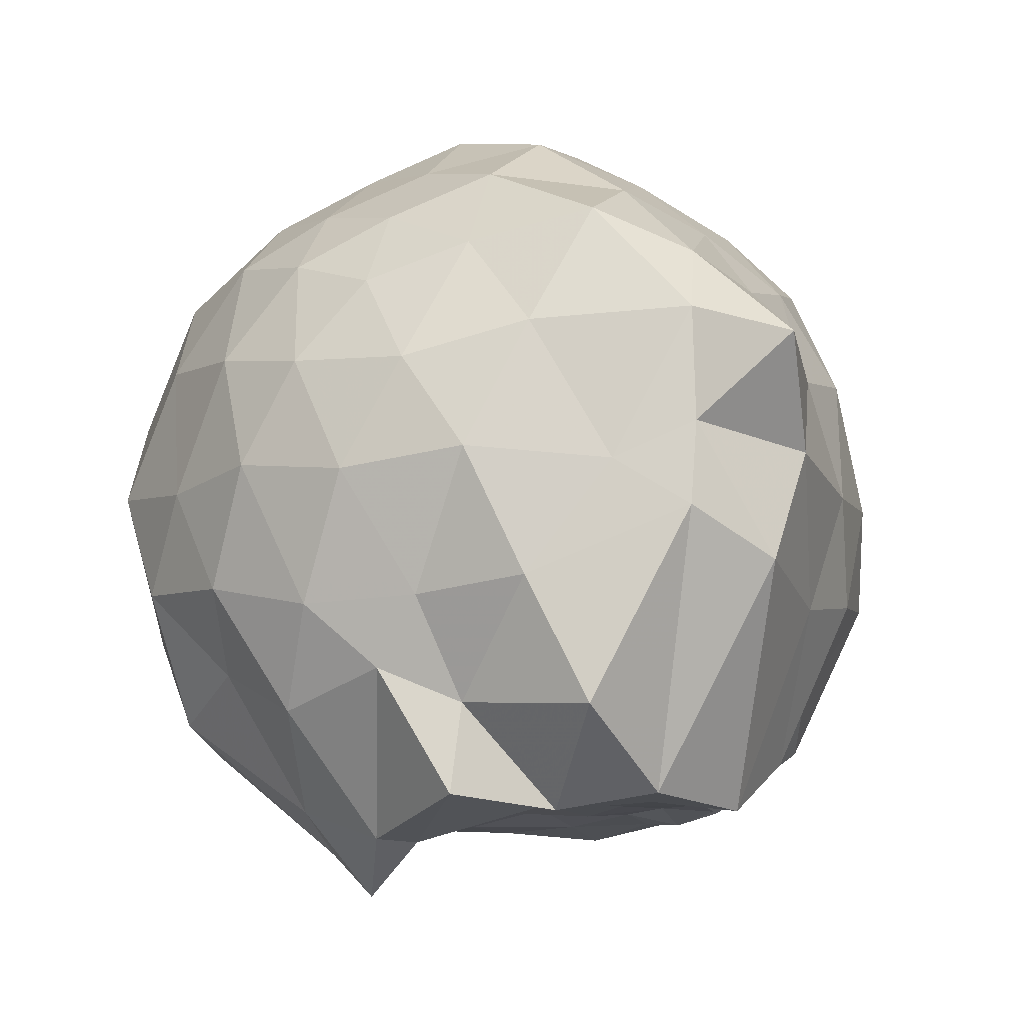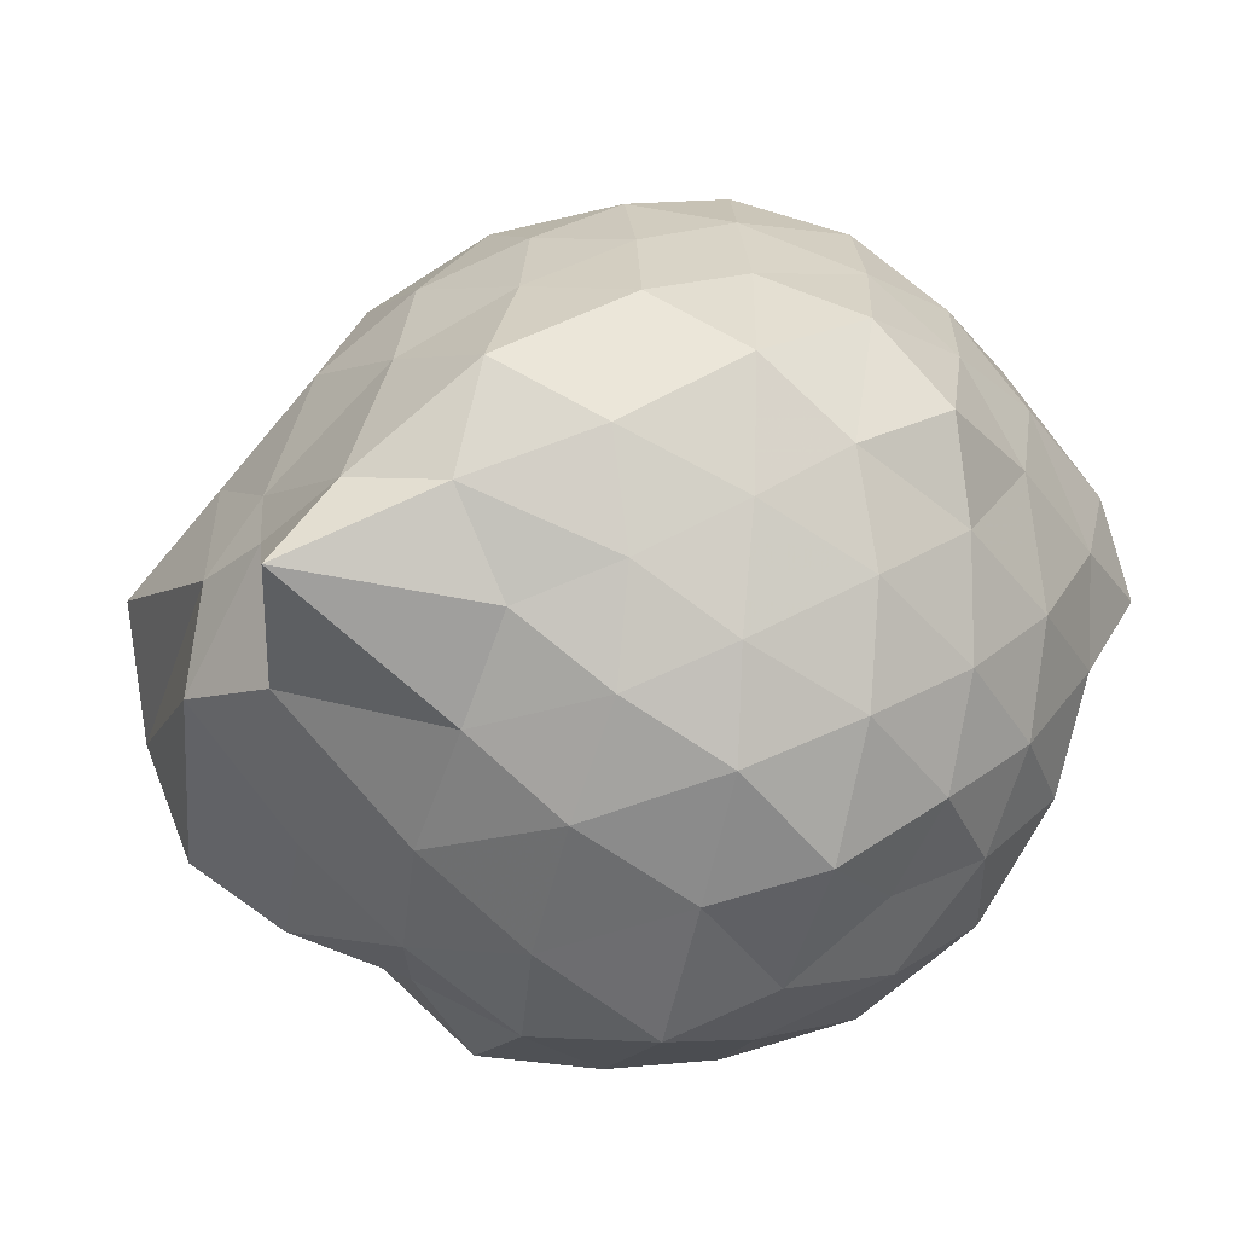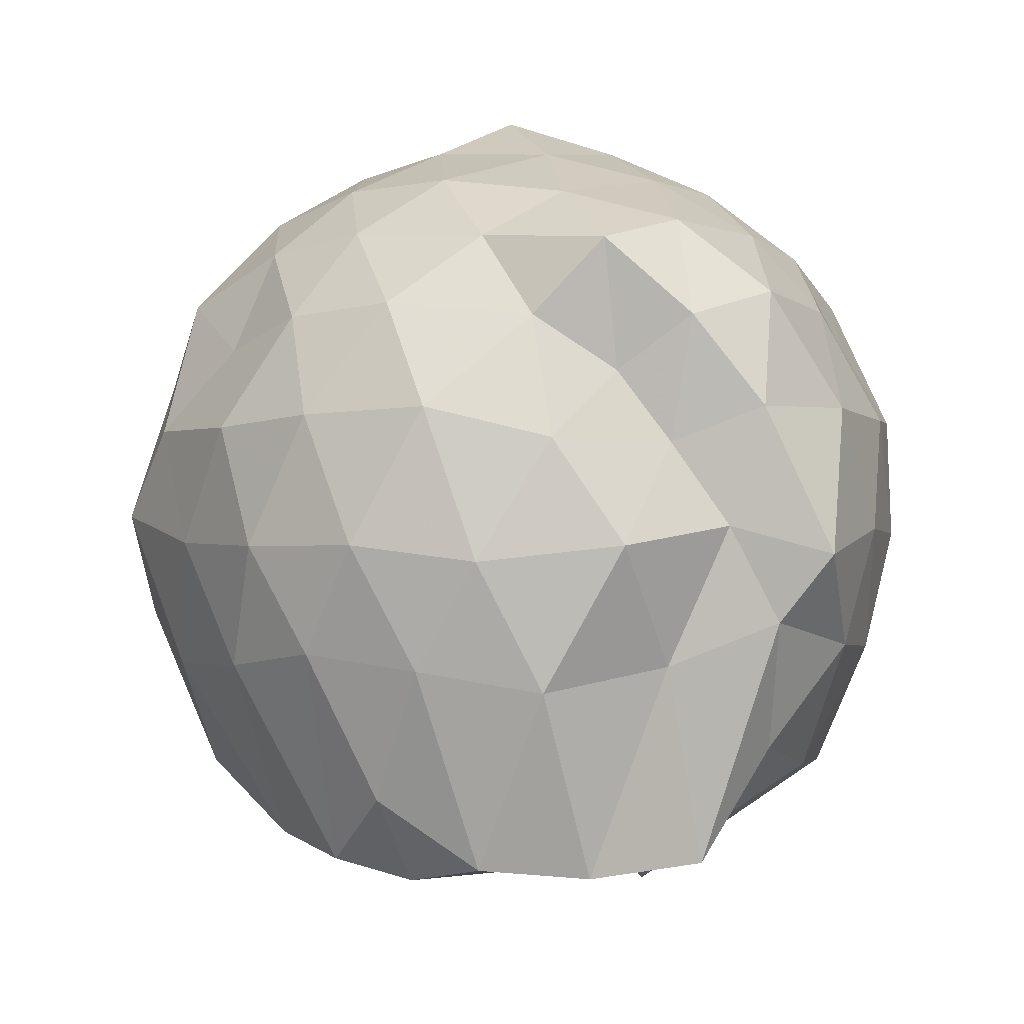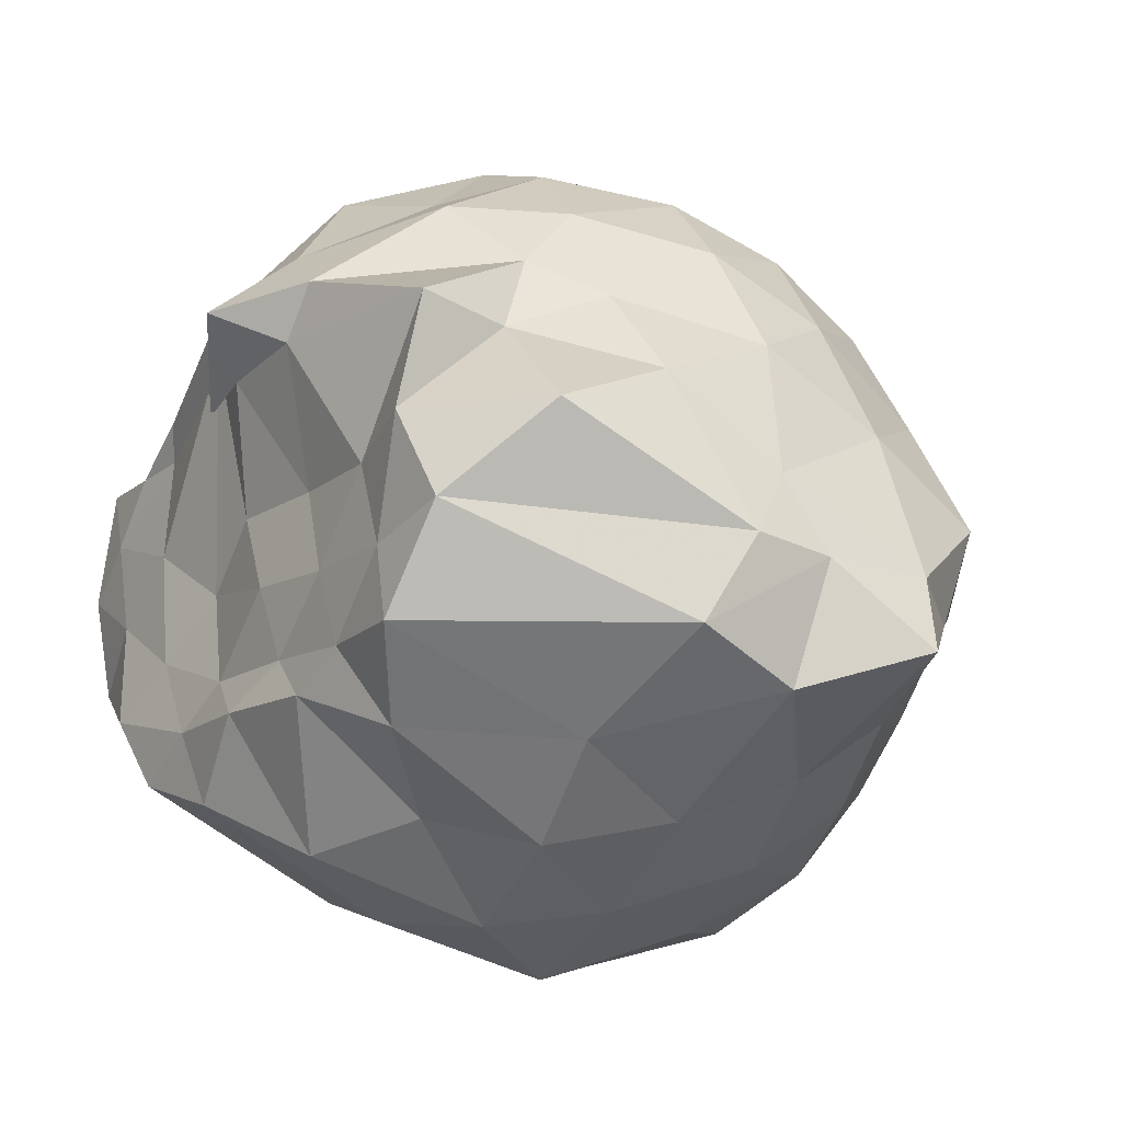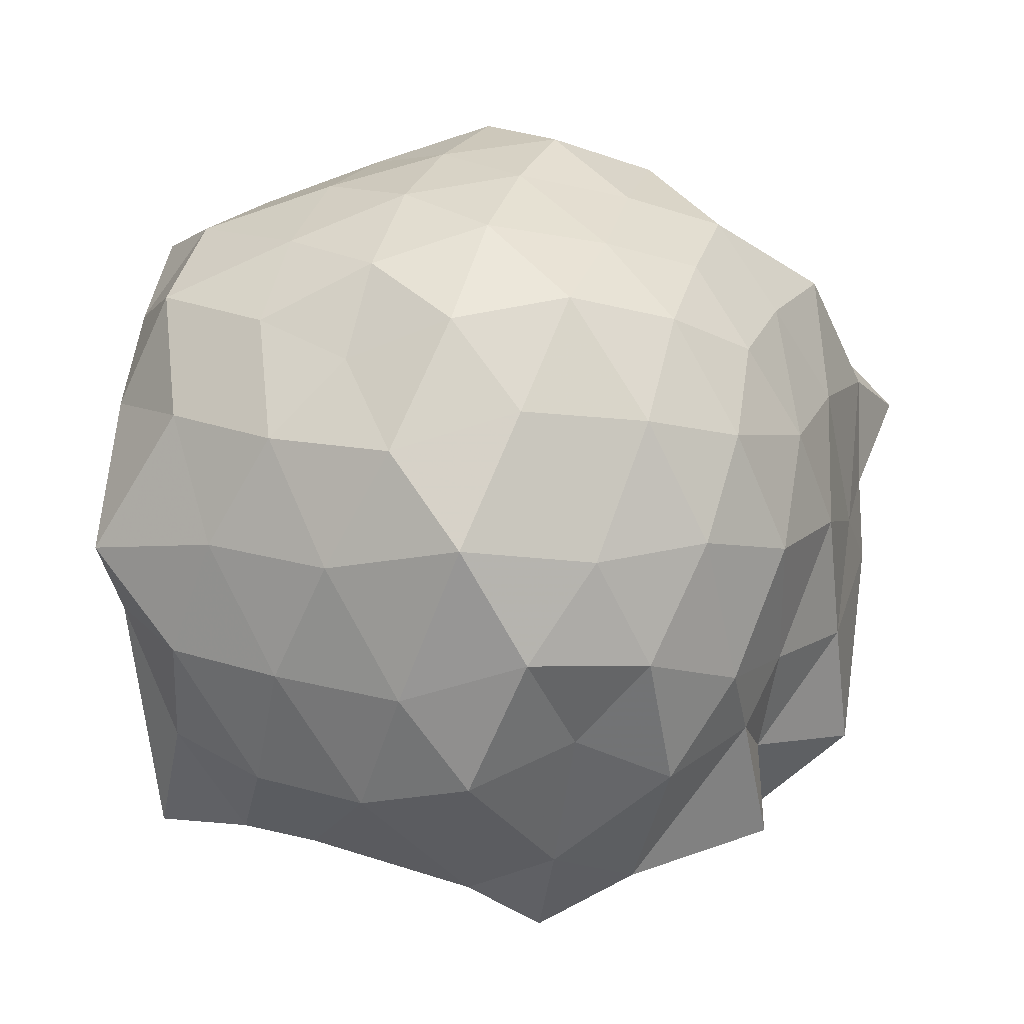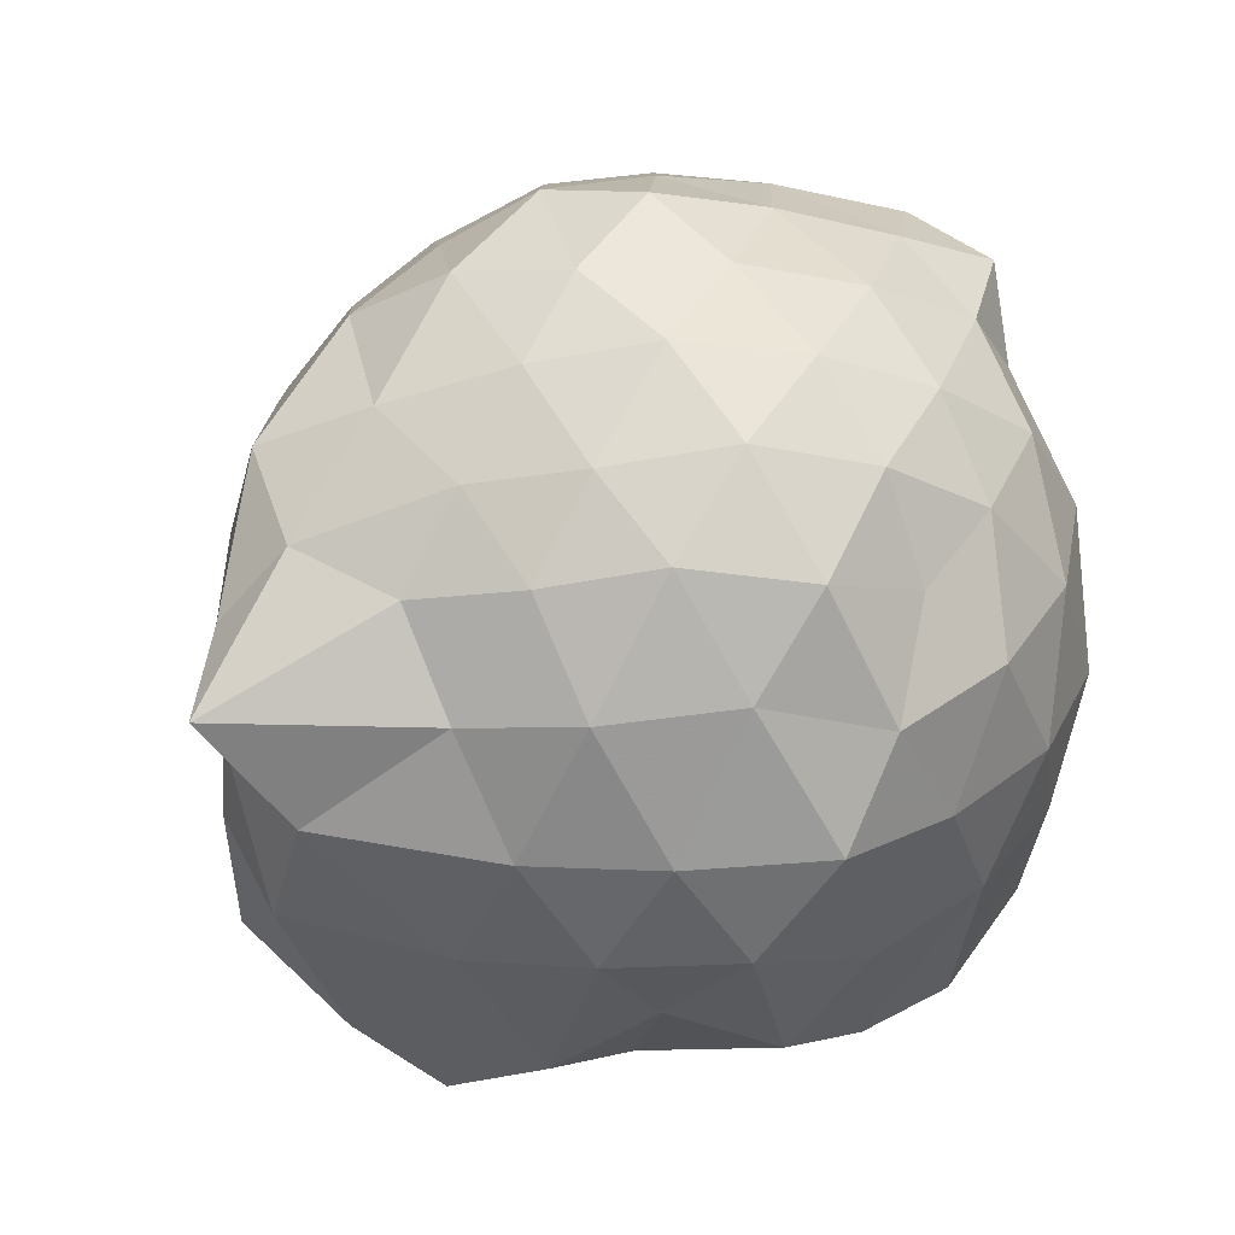
<metadata>
{"format":"obj","ext":"obj","renderer":"f3d","projection":"perspective","resolution":1024,"background":"white","views":[{"elev":-10.2,"azim":-101.2,"up":"+Z"},{"elev":-34.3,"azim":-37.9,"up":"+Y"},{"elev":4.3,"azim":78.7,"up":"+Z"},{"elev":-18.9,"azim":-124.0,"up":"+Y"},{"elev":5.9,"azim":-179.2,"up":"+Z"},{"elev":32.1,"azim":-20.3,"up":"+Z"}]}
</metadata>
<code>
v -2.428 -0.3562 0.3877
v -2.355 -0.3522 -1.426
v -1.611 -0.267 -0.2378
v -1.552 -0.1005 -0.1066
v -1.64 0.1138 -0.0535
v -1.896 0.3205 -0.1035
v -2.11 0.4434 -0.1913
v -2.36 0.5035 -0.09368
v -2.637 0.3987 -0.04677
v -2.89 0.2851 -0.1016
v -3.081 0.1393 -0.1794
v -3.169 -0.09865 -0.09119
v -3.295 -0.381 -0.02658
v -3.294 -0.6302 -0.1212
v -3.123 -0.8274 -0.171
v -2.901 -0.9702 -0.1119
v -2.653 -1.08 -0.05059
v -2.372 -1.181 -0.09165
v -2.126 -1.111 -0.1972
v -1.928 -0.9905 -0.1139
v -1.738 -0.7902 -0.08076
v -1.629 -0.465 -0.1079
v -1.572 -0.1466 -0.4048
v -1.515 0.06444 -0.3197
v -1.683 0.3083 -0.3332
v -1.931 0.4914 -0.3749
v -2.221 0.6122 -0.3954
v -2.524 0.5608 -0.3069
v -2.823 0.4598 -0.3361
v -3.044 0.3078 -0.3806
v -3.217 0.07133 -0.3978
v -3.318 -0.2183 -0.3181
v -3.439 -0.586 -0.2977
v -3.553 -0.7995 -0.3761
v -3.075 -0.9845 -0.3834
v -2.842 -1.138 -0.339
v -2.541 -1.232 -0.3038
v -2.247 -1.277 -0.4007
v -1.955 -1.16 -0.3789
v -1.737 -0.9859 -0.3412
v -1.584 -0.7303 -0.3182
v -1.494 -0.4486 -0.3868
v -1.532 -0.01434 -0.6003
v -1.473 0.2217 -0.6653
v -1.779 0.4266 -0.6339
v -2.068 0.573 -0.6719
v -2.385 0.6711 -0.6209
v -2.7 0.5631 -0.6589
v -2.965 0.4262 -0.6281
v -3.169 0.2106 -0.6667
v -3.311 -0.06096 -0.6286
v -3.397 -0.4001 -0.6624
v -3.445 -0.5916 -0.5743
v -3.369 -0.8809 -0.6264
v -2.989 -1.099 -0.6603
v -2.706 -1.248 -0.6422
v -2.386 -1.353 -0.6229
v -2.095 -1.239 -0.6675
v -1.816 -1.11 -0.6531
v -1.612 -0.8979 -0.6375
v -1.484 -0.6266 -0.6691
v -1.428 -0.2907 -0.6325
v -1.522 0.1059 -0.83
v -1.675 0.318 -0.905
v -1.937 0.4611 -0.9447
v -2.237 0.5582 -0.9876
v -2.539 0.6103 -0.8953
v -2.83 0.4778 -0.9152
v -3.045 0.2774 -0.977
v -3.175 0.02748 -0.9654
v -3.347 -0.2005 -0.9357
v -3.455 -0.5746 -0.7765
v -3.412 -0.788 -0.8933
v -3.079 -0.9772 -0.9623
v -2.834 -1.156 -0.9188
v -2.548 -1.285 -0.8882
v -2.259 -1.236 -0.9859
v -1.956 -1.134 -0.9544
v -1.73 -0.9862 -0.9027
v -1.567 -0.7523 -0.9287
v -1.47 -0.4725 -0.9738
v -1.554 -0.1563 -0.9311
v -1.655 0.1226 -1.147
v -1.873 0.278 -1.227
v -2.136 0.4003 -1.264
v -2.399 0.4966 -1.213
v -2.653 0.4206 -1.109
v -2.888 0.2947 -1.22
v -3.085 0.1052 -1.131
v -3.132 -0.09282 -1.215
v -3.386 -0.3458 -1.238
v -3.204 -0.5527 -1.427
v -3.054 -0.7891 -1.459
v -2.872 -0.9564 -1.329
v -2.67 -1.09 -1.129
v -2.407 -1.141 -1.26
v -2.155 -0.9922 -1.406
v -1.898 -0.8957 -1.425
v -1.701 -0.8234 -1.25
v -1.602 -0.5986 -1.406
v -1.552 -0.3429 -1.426
v -1.59 -0.06218 -1.407
v -1.597 -0.3014 0.07196
v -1.714 -0.09496 0.1168
v -1.955 0.1607 0.08551
v -2.165 0.3368 0.03254
v -2.441 0.2826 0.1237
v -2.727 0.1934 0.07969
v -2.954 0.06322 0.02231
v -3.025 -0.1798 0.1283
v -3.072 -0.5138 0.0919
v -2.972 -0.751 0.01785
v -2.74 -0.8779 0.07669
v -2.455 -0.962 0.1208
v -2.174 -1.006 0.03751
v -1.976 -0.8259 0.08621
v -1.766 -0.5582 0.07857
v -1.845 -0.3432 0.1877
v -2.034 -0.0688 0.224
v -2.234 0.1237 0.1999
v -2.516 0.04759 0.2481
v -2.788 -0.05756 0.195
v -2.852 -0.342 0.2724
v -2.798 -0.6265 0.1912
v -2.531 -0.7288 0.2473
v -2.237 -0.8021 0.198
v -2.034 -0.6023 0.2207
v -2.138 -0.3218 0.2923
v -2.318 -0.1122 0.305
v -2.603 -0.1802 0.3458
v -2.636 -0.4944 0.3125
v -2.323 -0.5593 0.3025
v -1.8 -0.08439 -1.429
v -1.986 6.349e-05 -1.449
v -2.386 0.1116 -1.543
v -2.603 0.2138 -1.447
v -2.803 0.06108 -1.522
v -3.148 -0.06212 -1.433
v -3.094 -0.3283 -1.464
v -2.976 -0.5944 -1.433
v -2.797 -0.7731 -1.427
v -2.637 -0.8469 -1.434
v -2.356 -0.8253 -1.453
v -2.084 -0.807 -1.434
v -1.808 -0.7233 -1.467
v -1.774 -0.4718 -1.446
v -1.694 -0.2341 -1.437
v -1.942 -0.07992 -1.419
v -2.228 -0.06264 -1.466
v -2.565 0.03784 -1.655
v -2.709 -0.05543 -1.524
v -2.89 -0.3824 -1.428
v -2.716 -0.5797 -1.428
v -2.524 -0.7362 -1.419
v -2.235 -0.7156 -1.418
v -1.988 -0.6143 -1.439
v -1.955 -0.3343 -1.442
v -2.31 0.06297 -1.494
v -2.445 -0.05916 -1.512
v -2.627 -0.3649 -1.412
v -2.46 -0.5516 -1.439
v -2.172 -0.4858 -1.404
f 3 23 4
f 4 23 24
f 4 24 5
f 5 24 25
f 5 25 6
f 6 25 26
f 6 26 7
f 7 26 27
f 7 27 8
f 8 27 28
f 8 28 9
f 9 28 29
f 9 29 10
f 10 29 30
f 10 30 11
f 11 30 31
f 11 31 12
f 12 31 32
f 12 32 13
f 13 32 33
f 13 33 14
f 14 33 34
f 14 34 15
f 15 34 35
f 15 35 16
f 16 35 36
f 16 36 17
f 17 36 37
f 17 37 18
f 18 37 38
f 18 38 19
f 19 38 39
f 19 39 20
f 20 39 40
f 20 40 21
f 21 40 41
f 21 41 22
f 22 41 42
f 22 42 3
f 3 42 23
f 23 43 24
f 24 43 44
f 24 44 25
f 25 44 45
f 25 45 26
f 26 45 46
f 26 46 27
f 27 46 47
f 27 47 28
f 28 47 48
f 28 48 29
f 29 48 49
f 29 49 30
f 30 49 50
f 30 50 31
f 31 50 51
f 31 51 32
f 32 51 52
f 32 52 33
f 33 52 53
f 33 53 34
f 34 53 54
f 34 54 35
f 35 54 55
f 35 55 36
f 36 55 56
f 36 56 37
f 37 56 57
f 37 57 38
f 38 57 58
f 38 58 39
f 39 58 59
f 39 59 40
f 40 59 60
f 40 60 41
f 41 60 61
f 41 61 42
f 42 61 62
f 42 62 23
f 23 62 43
f 43 63 44
f 44 63 64
f 44 64 45
f 45 64 65
f 45 65 46
f 46 65 66
f 46 66 47
f 47 66 67
f 47 67 48
f 48 67 68
f 48 68 49
f 49 68 69
f 49 69 50
f 50 69 70
f 50 70 51
f 51 70 71
f 51 71 52
f 52 71 72
f 52 72 53
f 53 72 73
f 53 73 54
f 54 73 74
f 54 74 55
f 55 74 75
f 55 75 56
f 56 75 76
f 56 76 57
f 57 76 77
f 57 77 58
f 58 77 78
f 58 78 59
f 59 78 79
f 59 79 60
f 60 79 80
f 60 80 61
f 61 80 81
f 61 81 62
f 62 81 82
f 62 82 43
f 43 82 63
f 63 83 64
f 64 83 84
f 64 84 65
f 65 84 85
f 65 85 66
f 66 85 86
f 66 86 67
f 67 86 87
f 67 87 68
f 68 87 88
f 68 88 69
f 69 88 89
f 69 89 70
f 70 89 90
f 70 90 71
f 71 90 91
f 71 91 72
f 72 91 92
f 72 92 73
f 73 92 93
f 73 93 74
f 74 93 94
f 74 94 75
f 75 94 95
f 75 95 76
f 76 95 96
f 76 96 77
f 77 96 97
f 77 97 78
f 78 97 98
f 78 98 79
f 79 98 99
f 79 99 80
f 80 99 100
f 80 100 81
f 81 100 101
f 81 101 82
f 82 101 102
f 82 102 63
f 63 102 83
f 103 104 118
f 104 119 118
f 104 105 119
f 105 120 119
f 105 106 120
f 106 107 120
f 107 121 120
f 107 108 121
f 108 122 121
f 108 109 122
f 109 110 122
f 110 123 122
f 110 111 123
f 111 124 123
f 111 112 124
f 112 113 124
f 113 125 124
f 113 114 125
f 114 126 125
f 114 115 126
f 115 116 126
f 116 127 126
f 116 117 127
f 117 118 127
f 117 103 118
f 118 119 128
f 119 129 128
f 119 120 129
f 120 121 129
f 121 130 129
f 121 122 130
f 122 123 130
f 123 131 130
f 123 124 131
f 124 125 131
f 125 132 131
f 125 126 132
f 126 127 132
f 127 128 132
f 127 118 128
f 133 148 134
f 134 148 149
f 134 149 135
f 135 149 150
f 135 150 136
f 136 150 137
f 137 150 151
f 137 151 138
f 138 151 152
f 138 152 139
f 139 152 140
f 140 152 153
f 140 153 141
f 141 153 154
f 141 154 142
f 142 154 143
f 143 154 155
f 143 155 144
f 144 155 156
f 144 156 145
f 145 156 146
f 146 156 157
f 146 157 147
f 147 157 148
f 147 148 133
f 148 158 149
f 149 158 159
f 149 159 150
f 150 159 151
f 151 159 160
f 151 160 152
f 152 160 153
f 153 160 161
f 153 161 154
f 154 161 155
f 155 161 162
f 155 162 156
f 156 162 157
f 157 162 158
f 157 158 148
f 3 4 103
f 103 4 104
f 4 5 104
f 104 5 105
f 5 6 105
f 105 6 106
f 6 7 106
f 7 8 106
f 106 8 107
f 8 9 107
f 107 9 108
f 9 10 108
f 108 10 109
f 10 11 109
f 11 12 109
f 109 12 110
f 12 13 110
f 110 13 111
f 13 14 111
f 111 14 112
f 14 15 112
f 15 16 112
f 112 16 113
f 16 17 113
f 113 17 114
f 17 18 114
f 114 18 115
f 18 19 115
f 19 20 115
f 115 20 116
f 20 21 116
f 116 21 117
f 21 22 117
f 117 22 103
f 22 3 103
f 83 133 84
f 84 133 134
f 84 134 85
f 85 134 135
f 85 135 86
f 86 135 136
f 86 136 87
f 87 136 88
f 88 136 137
f 88 137 89
f 89 137 138
f 89 138 90
f 90 138 139
f 90 139 91
f 91 139 92
f 92 139 140
f 92 140 93
f 93 140 141
f 93 141 94
f 94 141 142
f 94 142 95
f 95 142 96
f 96 142 143
f 96 143 97
f 97 143 144
f 97 144 98
f 98 144 145
f 98 145 99
f 99 145 100
f 100 145 146
f 100 146 101
f 101 146 147
f 101 147 102
f 102 147 133
f 102 133 83
f 128 129 1
f 129 130 1
f 130 131 1
f 131 132 1
f 132 128 1
f 159 158 2
f 160 159 2
f 161 160 2
f 162 161 2
f 158 162 2

</code>
